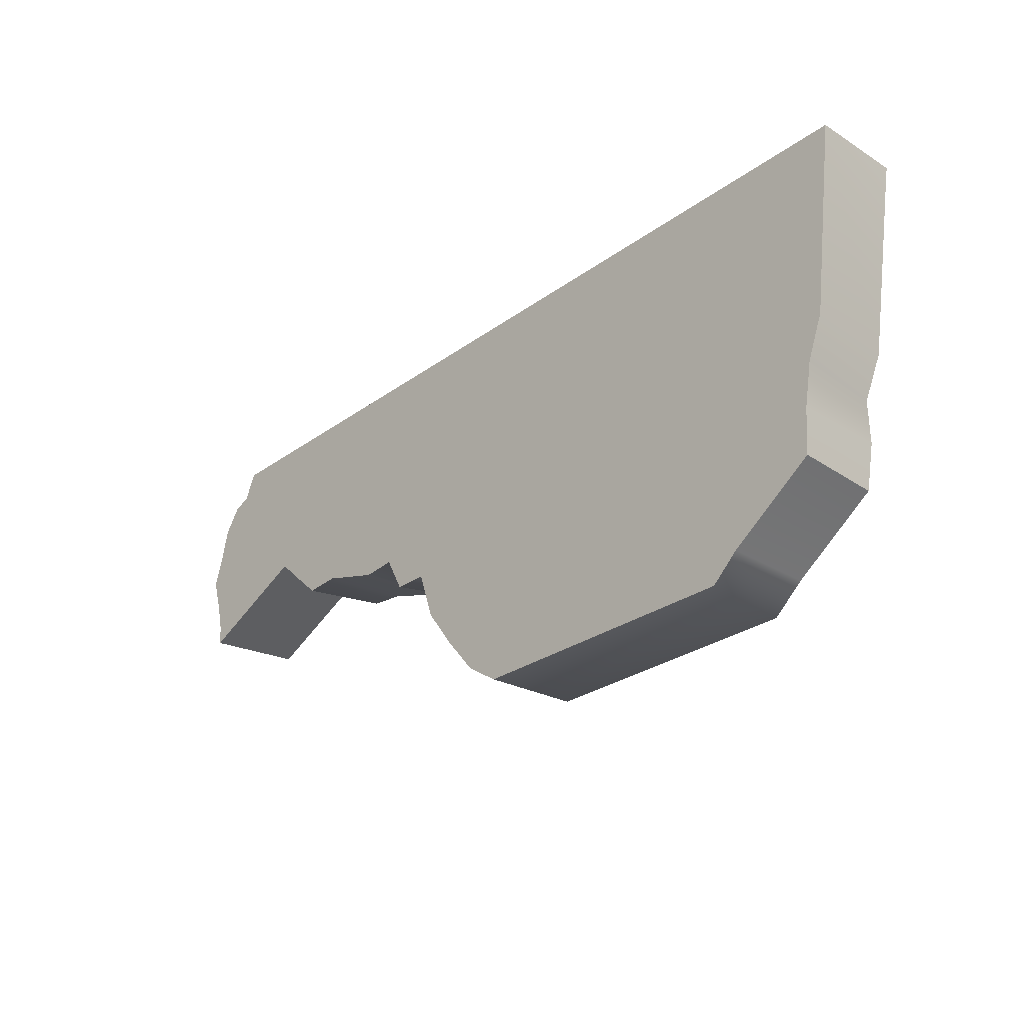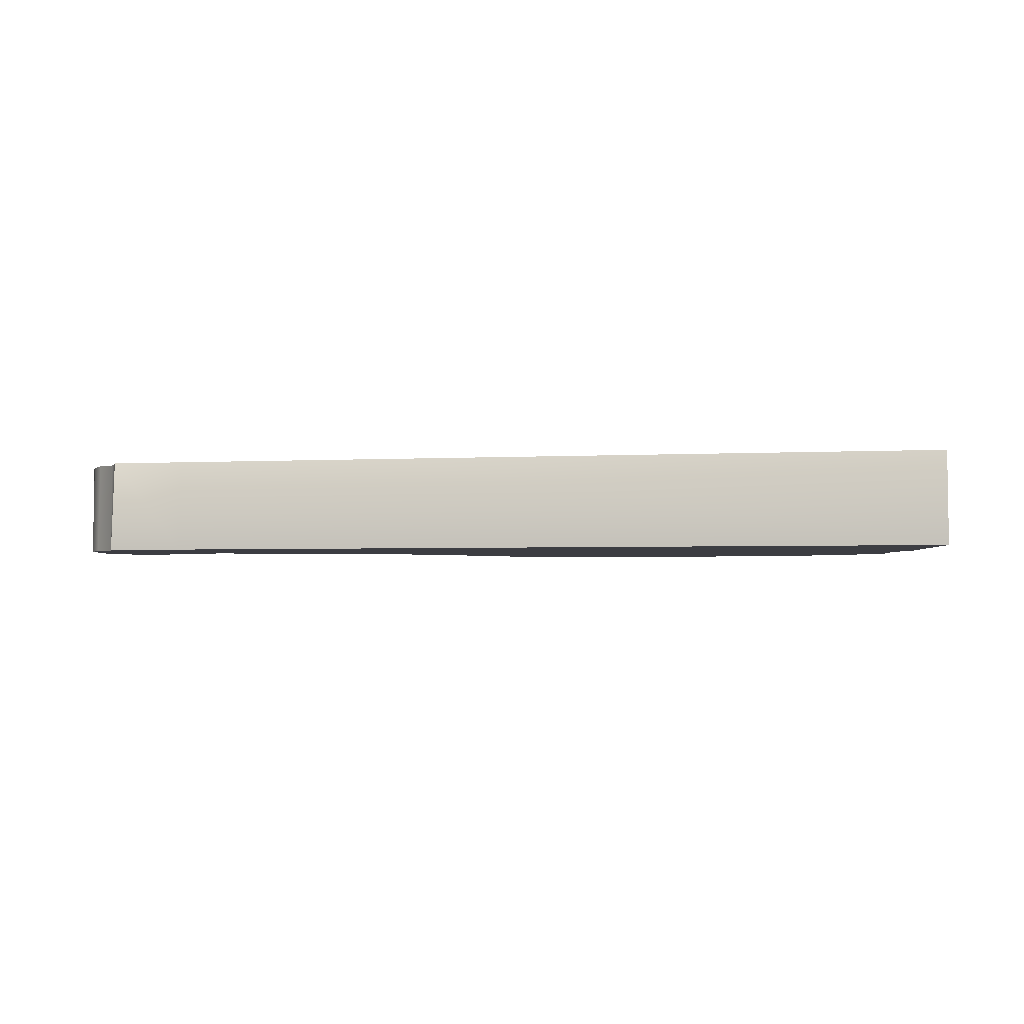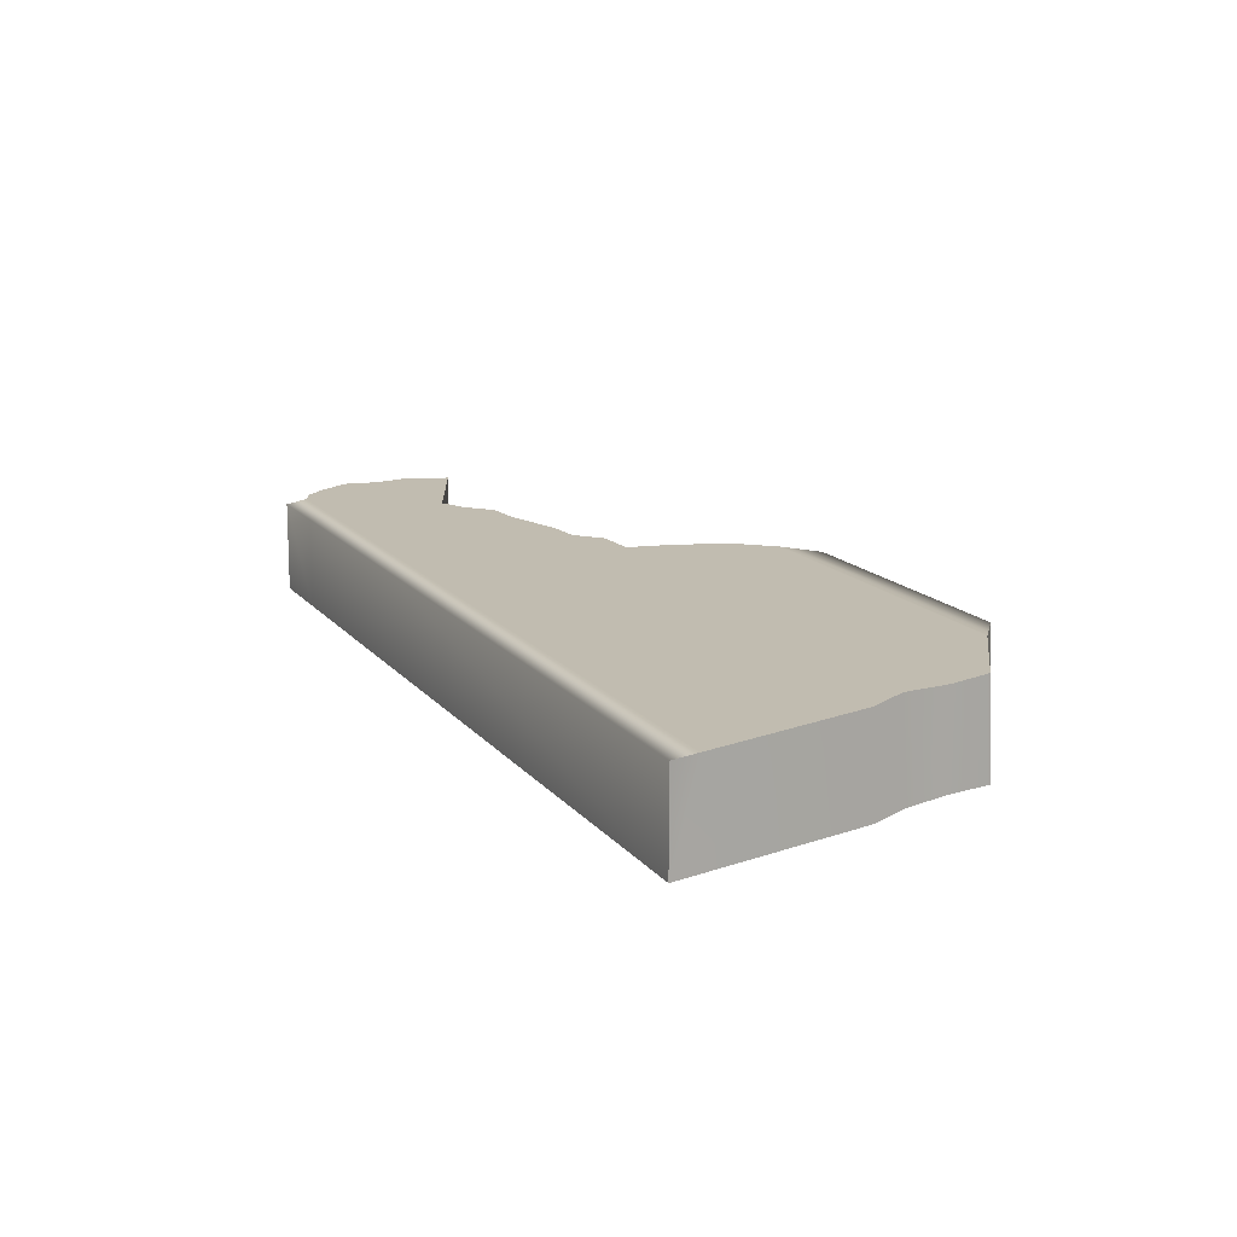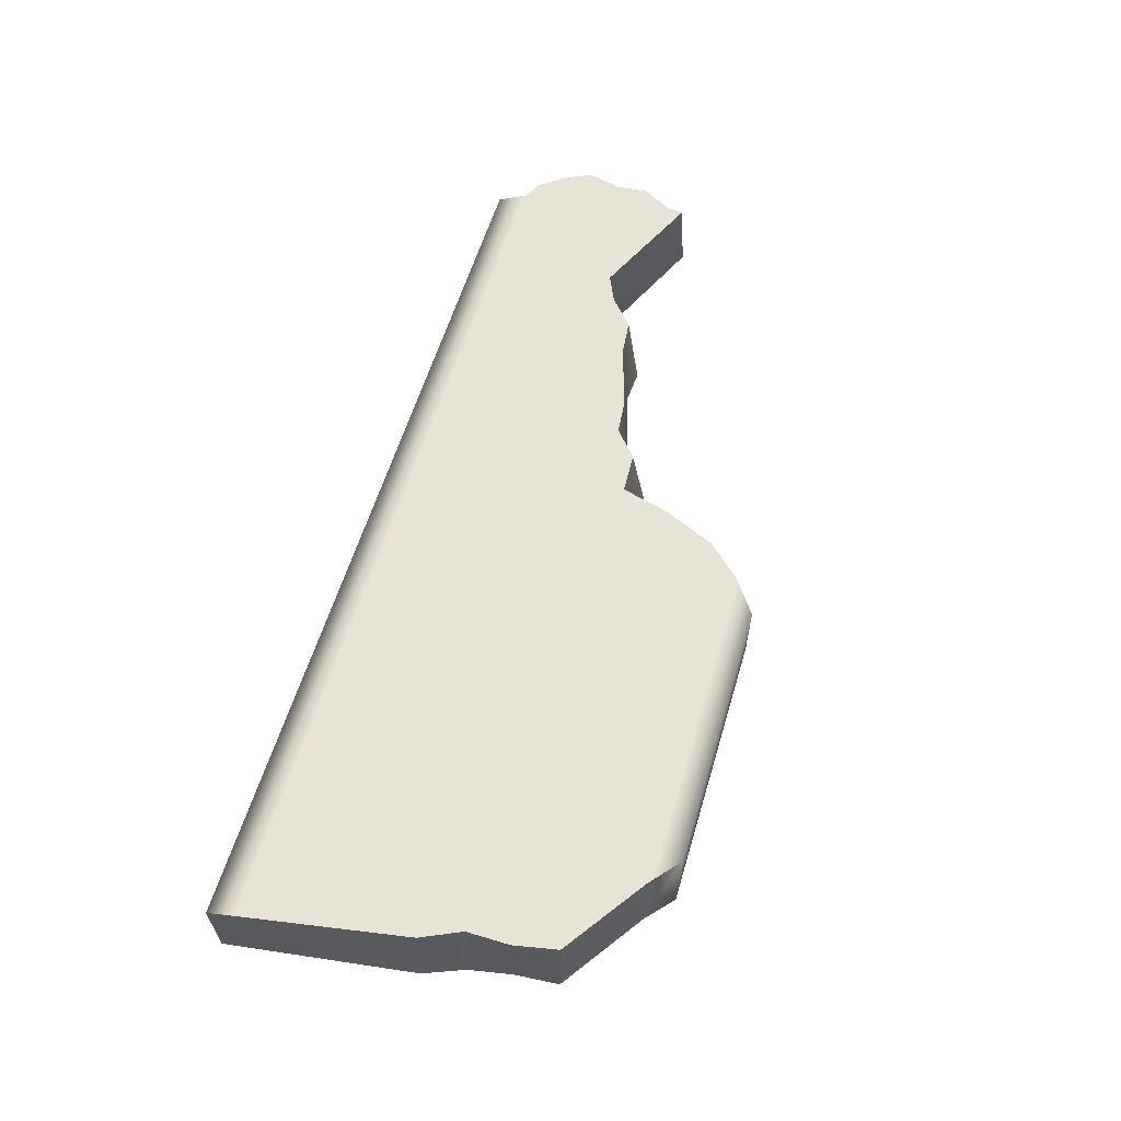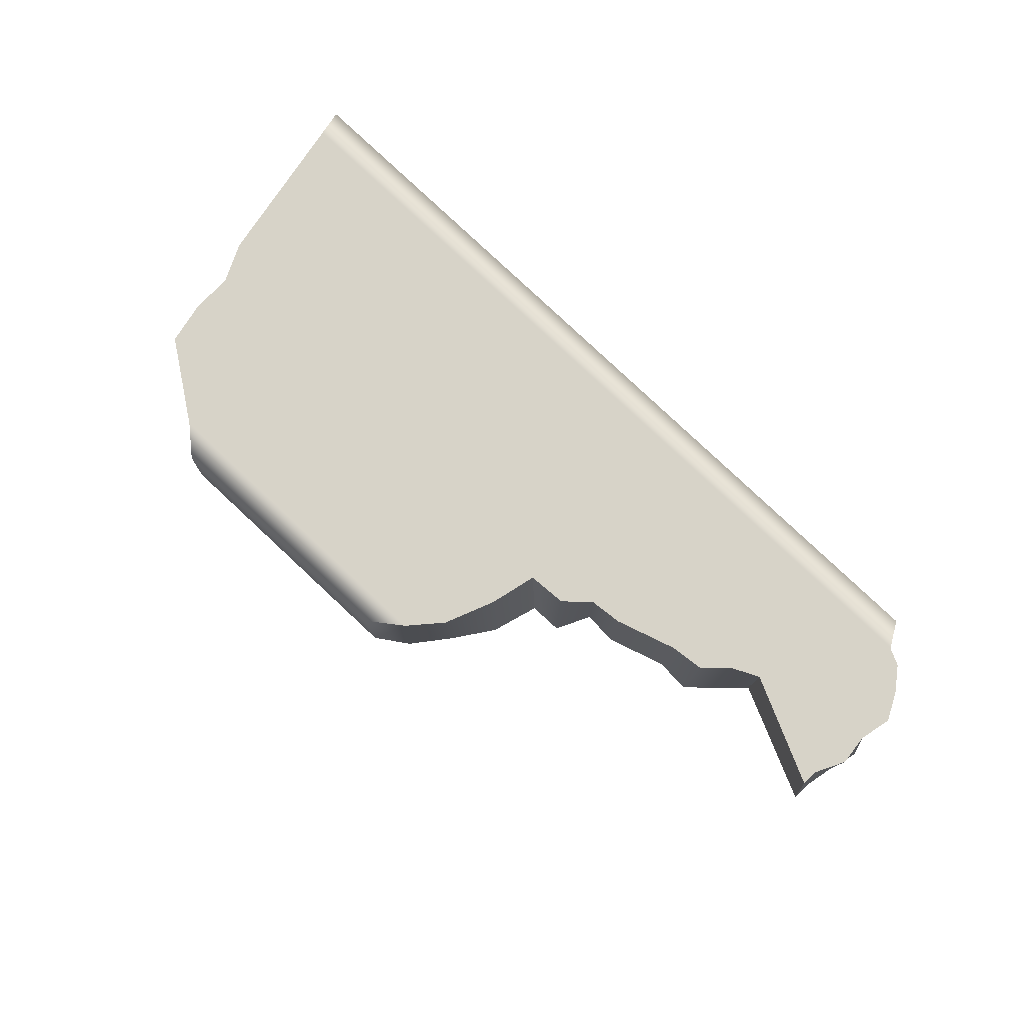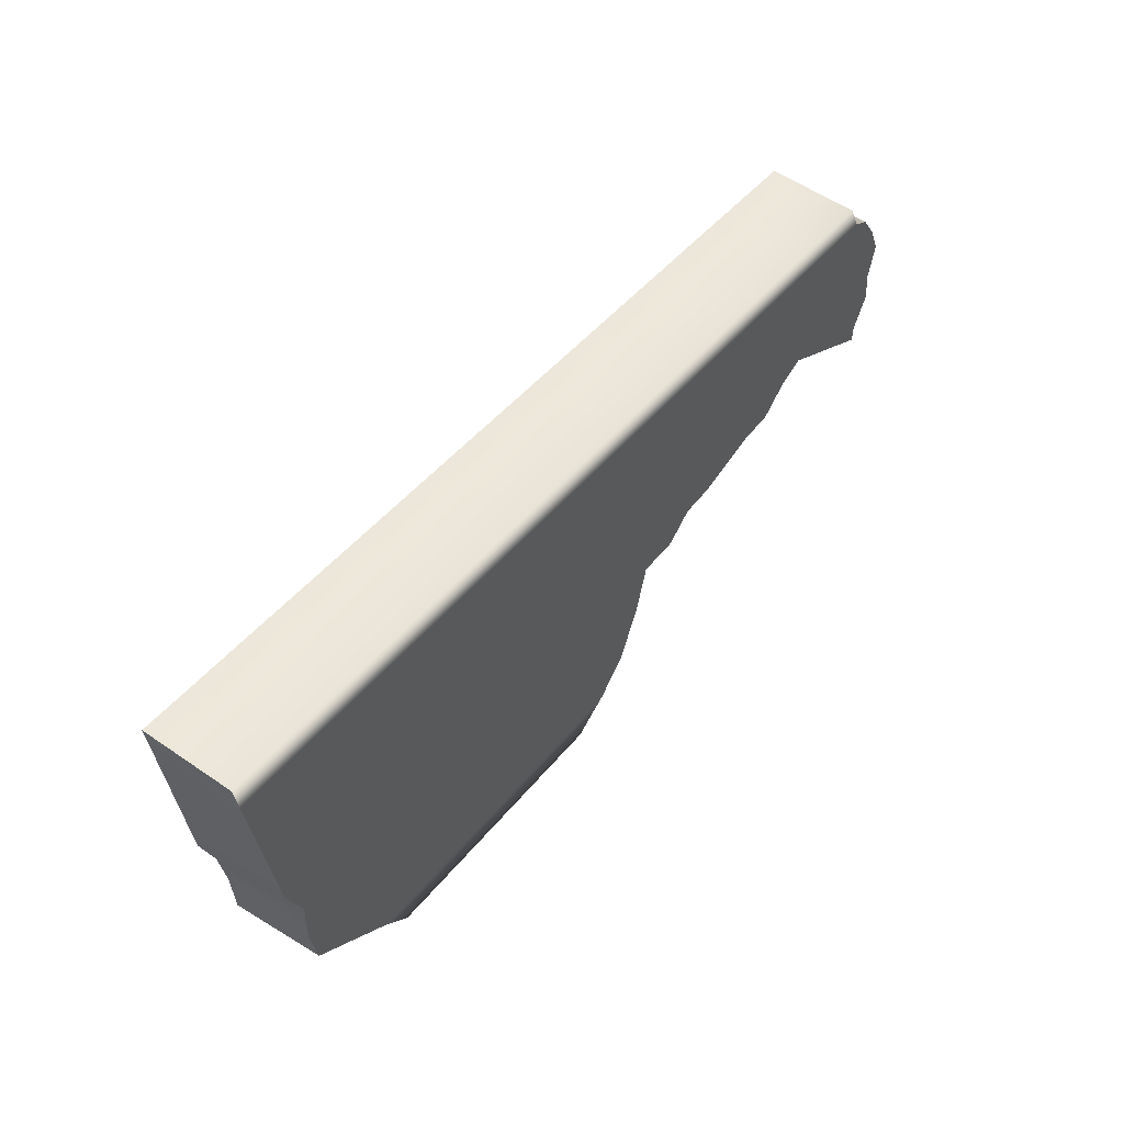
<metadata>
{"format":"obj","ext":"obj","renderer":"f3d","projection":"perspective","resolution":1024,"background":"white","views":[{"elev":-27.2,"azim":-133.3,"up":"+Y"},{"elev":-2.9,"azim":-170.2,"up":"+Z"},{"elev":16.5,"azim":-117.9,"up":"+Z"},{"elev":61.8,"azim":-74.2,"up":"+Z"},{"elev":77.1,"azim":42.3,"up":"+Z"},{"elev":49.9,"azim":-52.5,"up":"+Y"}]}
</metadata>
<code>
g flame08_geo
v 0.08669 0.03968 0.01
v 0.08742 0.03966 -0.01
v 0.08996 0.03382 -0.01
v 0.08972 0.03383 0.01
v 0.09376 0.03212 -0.01
v 0.09349 0.03189 0.01
v 0.09718 0.02664 0.01
v 0.09741 0.02674 -0.01
v 0.09885 0.02027 -0.01
v 0.1001 0.02036 0.01
v 0.09827 0.01318 0.01
v 0.101 0.01311 -0.01
v 0.09895 0.006412 -0.01
v 0.09884 0.006303 0.01
v 0.09523 -0.0002685 0.01
v 0.09732 -0.0003885 -0.01
v 0.09707 -0.00449 -0.01
v 0.09501 -0.003796 0.01
v 0.09501 -0.003796 0.01
v 0.09707 -0.00449 -0.01
v 0.0714 0.007988 -0.01
v 0.0714 0.007979 0.01
v 0.02015 0.0414 0.01
v -0.09996 0.04452 0.01
v -0.1001 0.04453 -0.01
v 0.02051 0.0414 -0.01
v 0.0703 0.0401 0.01
v 0.07094 0.04009 -0.01
v 0.08669 0.03968 0.01
v 0.08742 0.03966 -0.01
v 0.0714 0.007988 -0.01
v 0.06546 0.005305 0.01
v 0.0714 0.007979 0.01
v 0.06559 0.002699 -0.01
v 0.05969 0.0002495 0.01
v 0.05968 -0.0026 -0.01
v 0.05198 -0.0003949 0.01
v 0.0521 -0.001961 -0.01
v 0.03824 -0.004411 0.01
v 0.03826 -0.00579 -0.01
v 0.03096 -0.004943 0.01
v 0.031 -0.005046 -0.01
v 0.02509 -0.009895 0.01
v 0.02692 -0.0127 -0.01
v 0.01636 -0.01016 0.01
v 0.01947 -0.01262 -0.01
v -0.004583 -0.04453 -0.01
v -0.00614 -0.04453 0.01
v 0.001837 -0.03898 0.01
v 0.002692 -0.03988 -0.01
v 0.00956 -0.03174 -0.01
v 0.008406 -0.03195 0.01
v 0.01595 -0.02316 -0.01
v 0.0134 -0.02086 0.01
v 0.01947 -0.01262 -0.01
v 0.01636 -0.01016 0.01
v -0.06389 -0.04371 0.01
v -0.06537 -0.04371 -0.01
v -0.07114 -0.03833 -0.01
v -0.07042 -0.0379 0.01
v -0.08807 -0.02508 0.01
v -0.08932 -0.02527 -0.01
v -0.08979 -0.01547 0.01
v -0.08807 -0.02508 0.01
v -0.08932 -0.02527 -0.01
v -0.08993 -0.01548 -0.01
v -0.08962 -0.005904 0.01
v -0.09158 -0.005951 -0.01
v -0.09346 0.00292 0.01
v -0.09493 0.002964 -0.01
v -0.1001 0.04453 -0.01
v -0.09896 0.0384 0.01
v -0.09996 0.04452 0.01
v 0.001837 -0.03898 0.01
v -0.00614 -0.04453 0.01
v -0.06389 -0.04371 0.01
v -0.07042 -0.0379 0.01
v 0.008406 -0.03195 0.01
v -0.08807 -0.02508 0.01
v 0.0134 -0.02086 0.01
v -0.08979 -0.01547 0.01
v 0.01636 -0.01016 0.01
v -0.08962 -0.005904 0.01
v -0.09346 0.00292 0.01
v 0.0208 0.0355 0.01
v -0.09896 0.0384 0.01
v 0.02509 -0.009895 0.01
v -0.09996 0.04452 0.01
v 0.03096 -0.004943 0.01
v 0.03824 -0.004411 0.01
v 0.05198 -0.0003949 0.01
v 0.05969 0.0002495 0.01
v 0.06546 0.005305 0.01
v 0.02015 0.0414 0.01
v 0.07129 0.03427 0.01
v 0.0703 0.0401 0.01
v 0.0714 0.007979 0.01
v 0.08669 0.03968 0.01
v 0.08972 0.03383 0.01
v 0.09349 0.03189 0.01
v 0.09718 0.02664 0.01
v 0.1001 0.02036 0.01
v 0.09827 0.01318 0.01
v 0.09884 0.006303 0.01
v 0.09523 -0.0002685 0.01
v 0.09501 -0.003796 0.01
v -0.00614 -0.04453 0.01
v -0.004583 -0.04453 -0.01
v -0.06537 -0.04371 -0.01
v -0.06389 -0.04371 0.01
v 0.08996 0.03382 -0.01
v 0.08742 0.03966 -0.01
v 0.07094 0.04009 -0.01
v 0.0714 0.007988 -0.01
v 0.09376 0.03212 -0.01
v 0.09741 0.02674 -0.01
v 0.09885 0.02027 -0.01
v 0.101 0.01311 -0.01
v 0.09895 0.006412 -0.01
v 0.09732 -0.0003885 -0.01
v 0.09707 -0.00449 -0.01
v 0.06559 0.002699 -0.01
v 0.02051 0.0414 -0.01
v 0.05968 -0.0026 -0.01
v 0.0521 -0.001961 -0.01
v 0.03826 -0.00579 -0.01
v 0.031 -0.005046 -0.01
v 0.02692 -0.0127 -0.01
v 0.01947 -0.01262 -0.01
v -0.09493 0.002964 -0.01
v -0.1001 0.04453 -0.01
v -0.09158 -0.005951 -0.01
v 0.01595 -0.02316 -0.01
v -0.08993 -0.01548 -0.01
v 0.00956 -0.03174 -0.01
v -0.08932 -0.02527 -0.01
v 0.002692 -0.03988 -0.01
v -0.07114 -0.03833 -0.01
v -0.004583 -0.04453 -0.01
v -0.06537 -0.04371 -0.01
g flame08_geo_0
f 3 2 1
f 4 3 1
f 5 3 4
f 6 5 4
f 6 7 5
f 7 8 5
f 9 8 7
f 10 9 7
f 10 11 9
f 11 12 9
f 13 12 11
f 14 13 11
f 14 15 13
f 15 16 13
f 17 16 15
f 18 17 15
f 21 20 19
f 22 21 19
f 25 24 23
f 26 25 23
f 26 23 27
f 28 26 27
f 28 27 29
f 30 28 29
f 33 32 31
f 32 34 31
f 32 35 34
f 35 36 34
f 36 35 37
f 38 36 37
f 38 37 39
f 40 38 39
f 39 41 40
f 41 42 40
f 42 41 43
f 44 42 43
f 43 45 44
f 45 46 44
f 49 48 47
f 50 49 47
f 49 50 51
f 52 49 51
f 52 51 53
f 54 52 53
f 54 53 55
f 56 54 55
f 59 58 57
f 60 59 57
f 59 60 61
f 62 59 61
f 65 64 63
f 66 65 63
f 66 63 67
f 68 66 67
f 68 67 69
f 70 68 69
f 71 70 69
f 72 71 69
f 72 73 71
f 76 75 74
f 77 76 74
f 77 74 78
f 79 77 78
f 79 78 80
f 81 79 80
f 81 80 82
f 83 81 82
f 83 82 84
f 82 85 84
f 85 86 84
f 85 82 87
f 88 86 85
f 89 85 87
f 89 90 85
f 90 91 85
f 91 92 85
f 92 93 85
f 94 88 85
f 94 85 95
f 96 94 95
f 85 93 97
f 95 85 97
f 96 95 98
f 95 99 98
f 100 99 95
f 101 100 95
f 102 101 95
f 102 95 97
f 103 102 97
f 97 104 103
f 97 105 104
f 97 106 105
f 109 108 107
f 110 109 107
f 113 112 111
f 113 111 114
f 111 115 114
f 115 116 114
f 116 117 114
f 117 118 114
f 118 119 114
f 119 120 114
f 120 121 114
f 113 114 122
f 123 113 122
f 123 122 124
f 123 124 125
f 123 125 126
f 123 126 127
f 123 127 128
f 123 128 129
f 123 129 130
f 123 130 131
f 129 132 130
f 129 133 132
f 133 134 132
f 133 135 134
f 135 136 134
f 135 137 136
f 137 138 136
f 137 139 138
f 139 140 138

</code>
